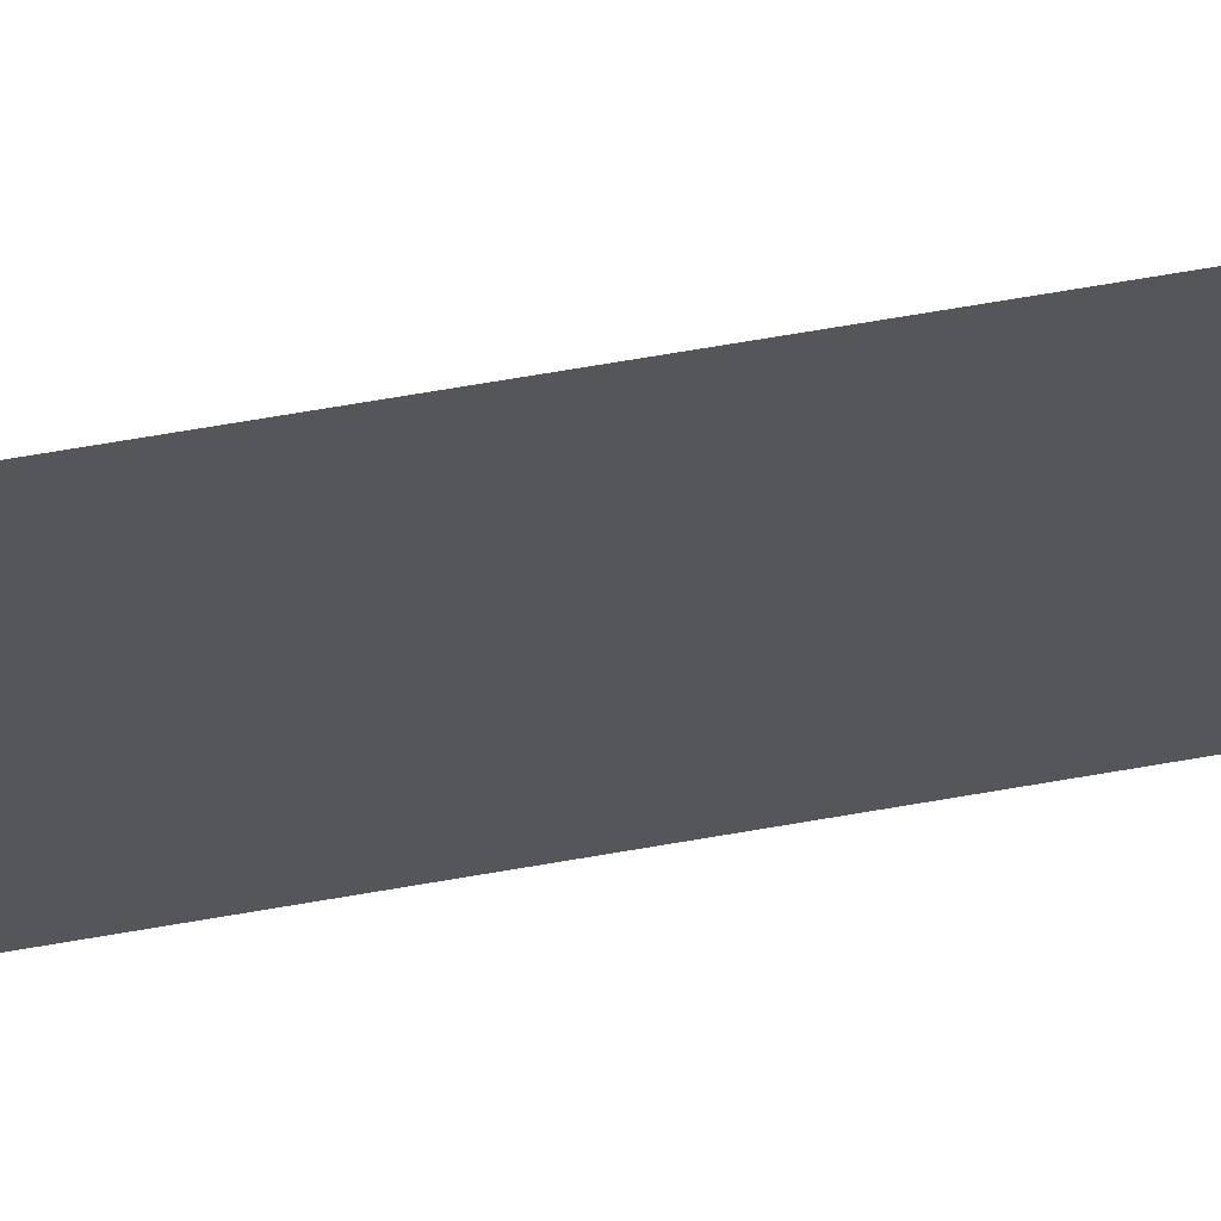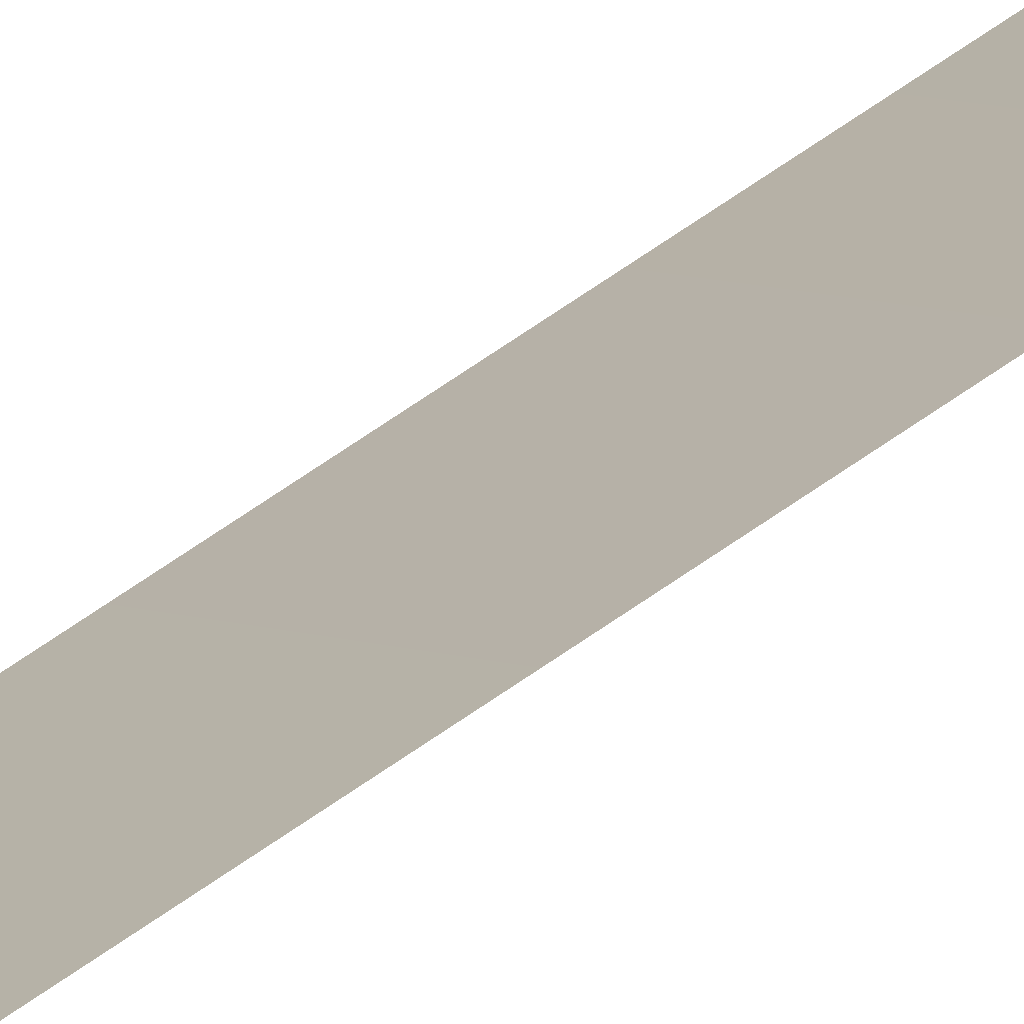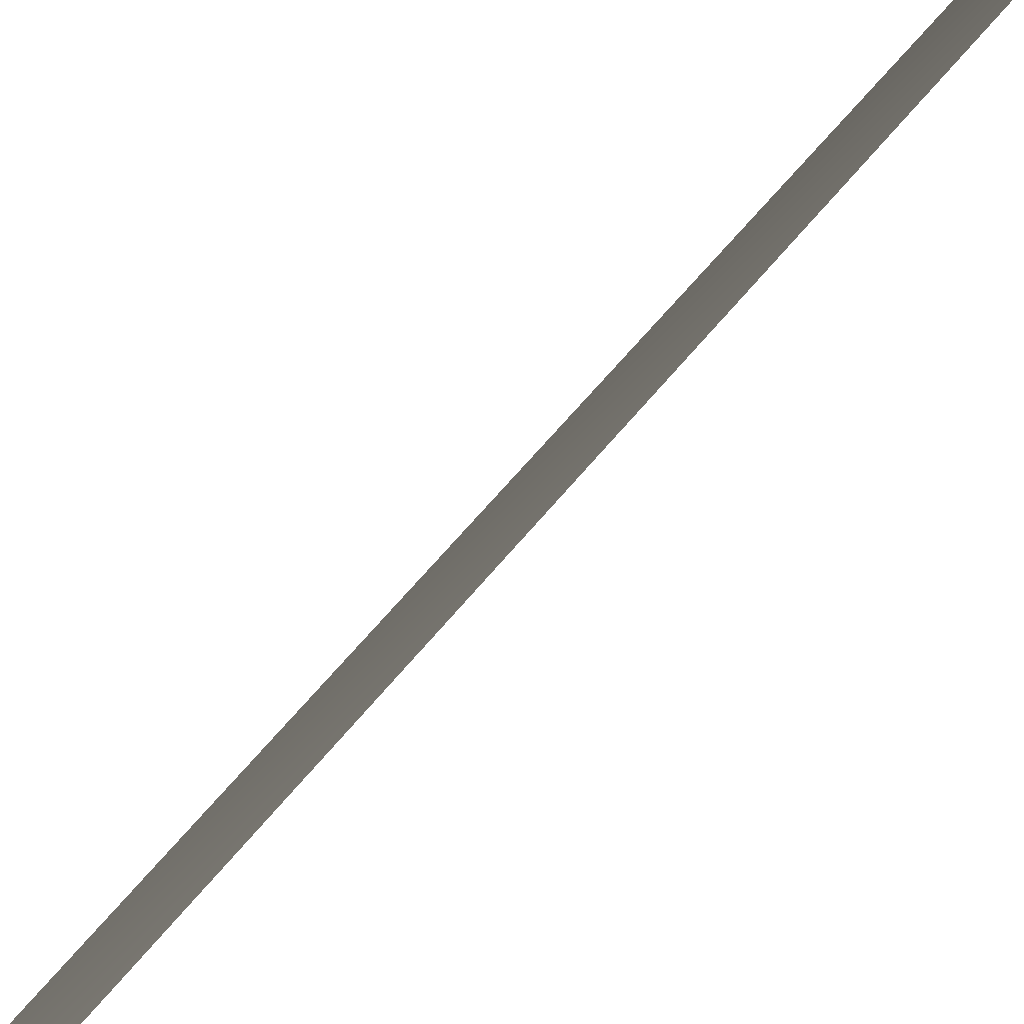
<metadata>
{"format":"obj","ext":"obj","renderer":"f3d","projection":"perspective","resolution":1024,"background":"white","views":[{"elev":19.0,"azim":63.7,"up":"+Z"},{"elev":55.8,"azim":51.8,"up":"+Z"},{"elev":5.7,"azim":5.2,"up":"+Z"}]}
</metadata>
<code>
o Cube
v 0.03 0 -0
v 0 0 -0.03
v 0 1.17 -0.03
v 0.03 1.17 -0
v 0.03 1.2 -0.03
f 3 4 5
f 4 3 2
f 1 4 2

</code>
